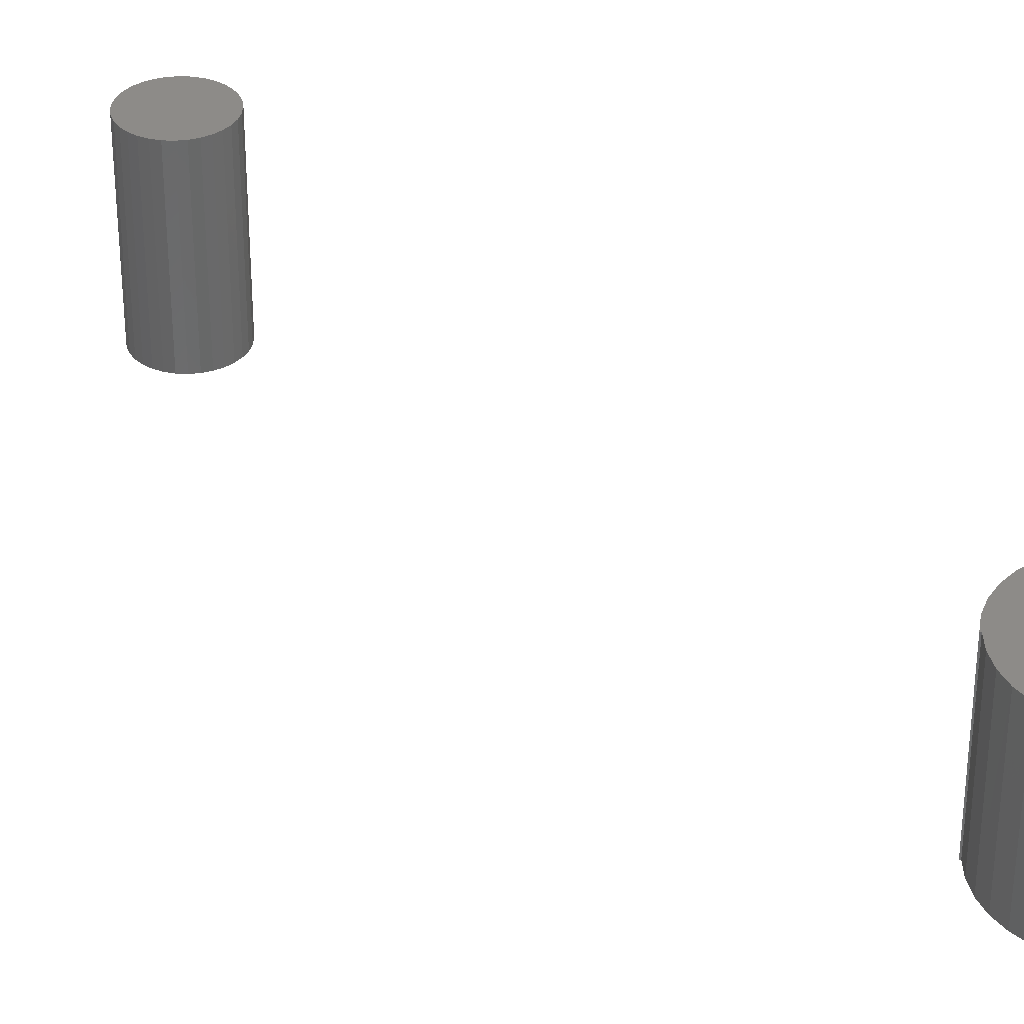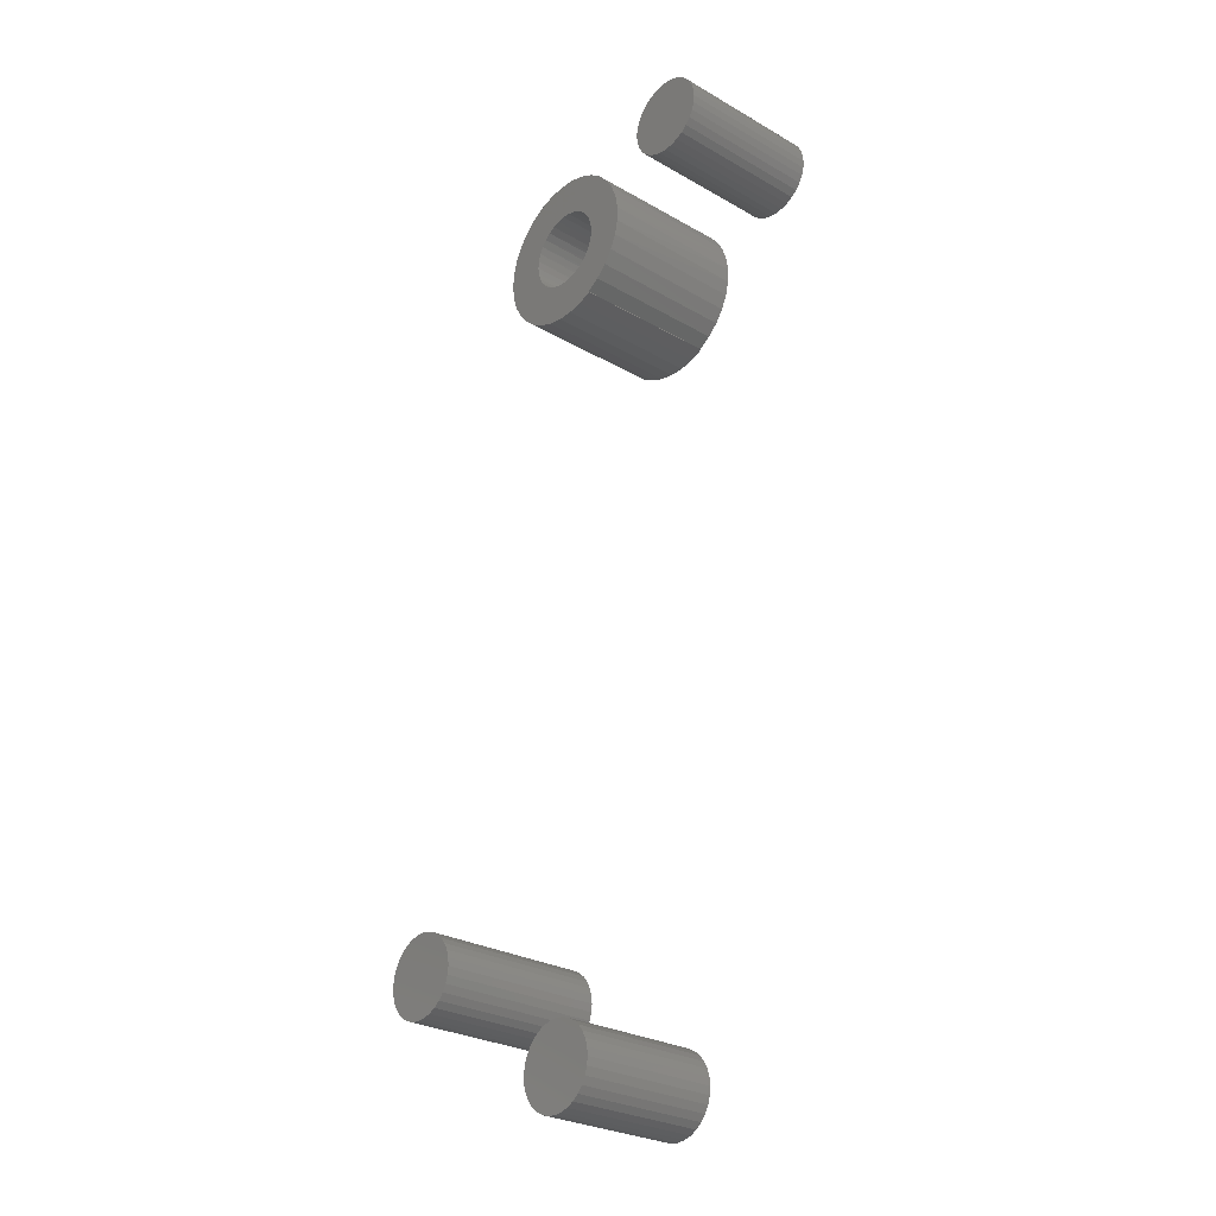
<metadata>
{"format":"stl","ext":"stl","renderer":"f3d","projection":"perspective","resolution":1024,"background":"white","views":[{"elev":35.0,"azim":121.5,"up":"+Z"},{"elev":-27.5,"azim":48.7,"up":"+Y"}]}
</metadata>
<code>
# stl→obj: 361 verts, 710 faces
v -0.5158 -0.3384 0.2188
v -0.5262 -0.3373 0.2188
v -0.5366 -0.3384 0.2188
v -0.5466 -0.3414 0.2188
v -0.5058 -0.3414 0.2188
v -0.5558 -0.3463 0.2188
v -0.4966 -0.3463 0.2188
v -0.5639 -0.3529 0.2188
v -0.4886 -0.3529 0.2188
v -0.5705 -0.361 0.2188
v -0.4819 -0.361 0.2188
v -0.5755 -0.3702 0.2188
v -0.477 -0.3702 0.2188
v -0.5785 -0.3802 0.2188
v -0.474 -0.3802 0.2188
v -0.474 -0.401 0.2188
v -0.5755 -0.411 0.2188
v -0.477 -0.411 0.2188
v -0.5705 -0.4202 0.2188
v -0.4819 -0.4202 0.2188
v -0.5639 -0.4283 0.2188
v -0.4886 -0.4283 0.2188
v -0.5558 -0.4349 0.2188
v -0.4966 -0.4349 0.2188
v -0.5466 -0.4399 0.2188
v -0.5058 -0.4399 0.2188
v -0.5366 -0.4429 0.2188
v -0.5158 -0.4429 0.2188
v -0.5262 -0.4439 0.2188
v -0.4729 -0.3906 0.2188
v -0.5795 -0.3906 0.2188
v -0.5785 -0.401 0.2188
v -0.5366 -0.3384 0
v -0.5262 -0.3373 0
v -0.5158 -0.3384 0
v -0.5466 -0.3414 0
v -0.5058 -0.3414 0
v -0.5558 -0.3463 0
v -0.4966 -0.3463 0
v -0.5639 -0.3529 0
v -0.4886 -0.3529 0
v -0.5705 -0.361 0
v -0.4819 -0.361 0
v -0.5755 -0.3702 0
v -0.477 -0.3702 0
v -0.5785 -0.3802 0
v -0.474 -0.3802 0
v -0.477 -0.411 0
v -0.5755 -0.411 0
v -0.474 -0.401 0
v -0.5705 -0.4202 0
v -0.4819 -0.4202 0
v -0.5639 -0.4283 0
v -0.4886 -0.4283 0
v -0.5558 -0.4349 0
v -0.4966 -0.4349 0
v -0.5466 -0.4399 0
v -0.5058 -0.4399 0
v -0.5366 -0.4429 0
v -0.5158 -0.4429 0
v -0.5262 -0.4439 0
v -0.5785 -0.401 0
v -0.5795 -0.3906 0
v -0.4729 -0.3906 0
v -0.1018 0.6929 0.1953
v -0.1122 0.6939 0.1953
v -0.1226 0.6929 0.1953
v -0.1326 0.6899 0.1953
v -0.09178 0.6899 0.1953
v -0.1418 0.6849 0.1953
v -0.08257 0.6849 0.1953
v -0.1499 0.6783 0.1953
v -0.07449 0.6783 0.1953
v -0.1565 0.6702 0.1953
v -0.06786 0.6702 0.1953
v -0.1614 0.661 0.1953
v -0.06294 0.661 0.1953
v -0.1644 0.651 0.1953
v -0.05991 0.651 0.1953
v -0.05991 0.6302 0.1953
v -0.1614 0.6202 0.1953
v -0.06294 0.6202 0.1953
v -0.1565 0.611 0.1953
v -0.06786 0.611 0.1953
v -0.1499 0.6029 0.1953
v -0.07449 0.6029 0.1953
v -0.1418 0.5963 0.1953
v -0.08257 0.5963 0.1953
v -0.1326 0.5914 0.1953
v -0.09178 0.5914 0.1953
v -0.1226 0.5884 0.1953
v -0.1018 0.5884 0.1953
v -0.1122 0.5873 0.1953
v -0.05888 0.6406 0.1953
v -0.1655 0.6406 0.1953
v -0.1644 0.6302 0.1953
v -0.1226 0.6929 0
v -0.1122 0.6939 0
v -0.1018 0.6929 0
v -0.1326 0.6899 0
v -0.09178 0.6899 0
v -0.1418 0.6849 0
v -0.08257 0.6849 0
v -0.1499 0.6783 0
v -0.07449 0.6783 0
v -0.1565 0.6702 0
v -0.06786 0.6702 0
v -0.1614 0.661 0
v -0.06294 0.661 0
v -0.1644 0.651 0
v -0.05991 0.651 0
v -0.06294 0.6202 0
v -0.1614 0.6202 0
v -0.05991 0.6302 0
v -0.1565 0.611 0
v -0.06786 0.611 0
v -0.1499 0.6029 0
v -0.07449 0.6029 0
v -0.1418 0.5963 0
v -0.08257 0.5963 0
v -0.1326 0.5914 0
v -0.09178 0.5914 0
v -0.1226 0.5884 0
v -0.1018 0.5884 0
v -0.1122 0.5873 0
v -0.1644 0.6302 0
v -0.1655 0.6406 0
v -0.05888 0.6406 0
v -0.3189 -0.5115 0
v -0.3133 -0.5098 0
v -0.3075 -0.5092 0
v -0.3017 -0.5098 0
v -0.2961 -0.5115 0
v -0.3241 -0.5142 0
v -0.2909 -0.5142 0
v -0.3286 -0.518 0
v -0.2864 -0.518 0
v -0.3323 -0.5225 0
v -0.2827 -0.5225 0
v -0.3351 -0.5276 0
v -0.2799 -0.5276 0
v -0.3368 -0.5332 0
v -0.2782 -0.5332 0
v -0.2799 -0.5505 0
v -0.3351 -0.5505 0
v -0.2782 -0.5449 0
v -0.3323 -0.5556 0
v -0.2827 -0.5556 0
v -0.3286 -0.5602 0
v -0.2864 -0.5602 0
v -0.3241 -0.5639 0
v -0.2909 -0.5639 0
v -0.3189 -0.5666 0
v -0.2961 -0.5666 0
v -0.3133 -0.5683 0
v -0.3075 -0.5689 0
v -0.3017 -0.5683 0
v -0.3368 -0.5449 0
v -0.3373 -0.5391 0
v -0.2776 -0.5391 0
v -0.2542 -0.5391 0.01562
v -0.2542 -0.5391 0.1953
v -0.2552 -0.5495 0.01562
v -0.2552 -0.5495 0.1953
v -0.2583 -0.5595 0.01562
v -0.2583 -0.5595 0.1953
v -0.2632 -0.5687 0.01562
v -0.2632 -0.5687 0.1953
v -0.2698 -0.5767 0.01562
v -0.2698 -0.5767 0.1953
v -0.2779 -0.5834 0.01562
v -0.2779 -0.5834 0.1953
v -0.2871 -0.5883 0.01562
v -0.2871 -0.5883 0.1953
v -0.2971 -0.5913 0.01562
v -0.2971 -0.5913 0.1953
v -0.3075 -0.5924 0.01562
v -0.3075 -0.5924 0.1953
v -0.3179 -0.5913 0.01562
v -0.3179 -0.5913 0.1953
v -0.3279 -0.5883 0.01562
v -0.3279 -0.5883 0.1953
v -0.3371 -0.5834 0.01562
v -0.3371 -0.5834 0.1953
v -0.3452 -0.5767 0.01562
v -0.3452 -0.5767 0.1953
v -0.3518 -0.5687 0.01562
v -0.3518 -0.5687 0.1953
v -0.3567 -0.5595 0.01562
v -0.3567 -0.5595 0.1953
v -0.3597 -0.5495 0.01562
v -0.3597 -0.5495 0.1953
v -0.3608 -0.5391 0.01562
v -0.3608 -0.5391 0.1953
v -0.3597 -0.5287 0.01562
v -0.3597 -0.5287 0.1953
v -0.3567 -0.5187 0.01562
v -0.3567 -0.5187 0.1953
v -0.3518 -0.5095 0.01562
v -0.3518 -0.5095 0.1953
v -0.3452 -0.5014 0.01562
v -0.3452 -0.5014 0.1953
v -0.3371 -0.4948 0.01562
v -0.3371 -0.4948 0.1953
v -0.3279 -0.4898 0.01562
v -0.3279 -0.4898 0.1953
v -0.3179 -0.4868 0.01562
v -0.3179 -0.4868 0.1953
v -0.3075 -0.4858 0.01562
v -0.3075 -0.4858 0.1953
v -0.2971 -0.4868 0.01562
v -0.2971 -0.4868 0.1953
v -0.2871 -0.4898 0.01562
v -0.2871 -0.4898 0.1953
v -0.2779 -0.4948 0.01562
v -0.2779 -0.4948 0.1953
v -0.2698 -0.5014 0.01562
v -0.2698 -0.5014 0.1953
v -0.2632 -0.5095 0.01562
v -0.2632 -0.5095 0.1953
v -0.2583 -0.5187 0.01562
v -0.2583 -0.5187 0.1953
v -0.2552 -0.5287 0.01562
v -0.2552 -0.5287 0.1953
v -0.3591 0.5318 0.1953
v -0.3602 0.5417 0.1953
v -0.4126 0.5398 0.1953
v -0.4104 0.5204 0.1953
v -0.3562 0.5224 0.1953
v -0.3516 0.5136 0.1953
v -0.4047 0.5017 0.1953
v -0.3454 0.5058 0.1953
v -0.3379 0.4993 0.1953
v -0.2142 0.5896 0.1953
v -0.2804 0.5888 0.1953
v -0.2722 0.5829 0.1953
v -0.2652 0.5755 0.1953
v -0.2069 0.5707 0.1953
v -0.2598 0.567 0.1953
v -0.2561 0.5575 0.1953
v -0.2033 0.5508 0.1953
v -0.2542 0.5475 0.1953
v -0.2544 0.5374 0.1953
v -0.2036 0.5305 0.1953
v -0.2564 0.5274 0.1953
v -0.2079 0.5106 0.1953
v -0.2603 0.518 0.1953
v -0.266 0.5096 0.1953
v -0.2578 0.4484 0.1953
v -0.2587 0.4498 0.1953
v -0.2758 0.441 0.1953
v -0.3003 0.49 0.1953
v -0.3102 0.4896 0.1953
v -0.2949 0.437 0.1953
v -0.2418 0.461 0.1953
v -0.2273 0.4752 0.1953
v -0.2159 0.492 0.1953
v -0.2908 0.4926 0.1953
v -0.2995 0.5955 0.1953
v -0.225 0.6068 0.1953
v -0.239 0.6215 0.1953
v -0.2555 0.6333 0.1953
v -0.274 0.6416 0.1953
v -0.2937 0.6463 0.1953
v -0.3096 0.596 0.1953
v -0.314 0.647 0.1953
v -0.334 0.6439 0.1953
v -0.3531 0.6369 0.1953
v -0.3704 0.6264 0.1953
v -0.3854 0.6127 0.1953
v -0.3975 0.5964 0.1953
v -0.4062 0.5781 0.1953
v -0.3457 0.5793 0.1953
v -0.338 0.586 0.1953
v -0.3293 0.5912 0.1953
v -0.3197 0.5945 0.1953
v -0.4112 0.5593 0.1953
v -0.3565 0.5622 0.1953
v -0.3519 0.5713 0.1953
v -0.3594 0.5516 0.1953
v -0.3957 0.4844 0.1953
v -0.3836 0.4691 0.1953
v -0.32 0.4911 0.1953
v -0.3293 0.4944 0.1953
v -0.3689 0.4563 0.1953
v -0.3521 0.4464 0.1953
v -0.3337 0.4397 0.1953
v -0.3145 0.4365 0.1953
v -0.2896 0.5931 0.1953
v -0.2731 0.5024 0.1953
v -0.2815 0.4966 0.1953
v -0.3602 0.5417 0
v -0.4112 0.5593 0
v -0.3594 0.5516 0
v -0.4062 0.5781 0
v -0.2758 0.441 0
v -0.3521 0.4464 0
v -0.2578 0.4484 0
v -0.2587 0.4498 0
v -0.3689 0.4563 0
v -0.3085 0.6472 0
v -0.2887 0.6455 0
v -0.3283 0.6452 0
v -0.3474 0.6394 0
v -0.2696 0.64 0
v -0.365 0.6302 0
v -0.2563 0.5582 0
v -0.2601 0.5677 0
v -0.2062 0.5681 0
v -0.2543 0.5482 0
v -0.2031 0.5484 0
v -0.2543 0.5379 0
v -0.2039 0.5285 0
v -0.2563 0.5279 0
v -0.2602 0.5184 0
v -0.2084 0.5092 0
v -0.2658 0.5098 0
v -0.2729 0.5025 0
v -0.3102 0.4896 0
v -0.3003 0.49 0
v -0.2278 0.4747 0
v -0.4126 0.5398 0
v -0.3591 0.5318 0
v -0.4104 0.5204 0
v -0.3562 0.5224 0
v -0.3516 0.5136 0
v -0.4047 0.5017 0
v -0.3454 0.5058 0
v -0.3379 0.4993 0
v -0.3337 0.4397 0
v -0.3145 0.4365 0
v -0.2949 0.437 0
v -0.3935 0.6027 0
v -0.3805 0.6178 0
v -0.2361 0.6189 0
v -0.2229 0.604 0
v -0.311 0.5959 0
v -0.3211 0.5941 0
v -0.3307 0.5905 0
v -0.4033 0.5854 0
v -0.3394 0.585 0
v -0.3469 0.578 0
v -0.3528 0.5697 0
v -0.3571 0.5604 0
v -0.2128 0.5868 0
v -0.2814 0.5894 0
v -0.2908 0.5935 0
v -0.3008 0.5957 0
v -0.2658 0.5763 0
v -0.2729 0.5836 0
v -0.2165 0.491 0
v -0.2906 0.4922 0
v -0.2814 0.4967 0
v -0.3957 0.4844 0
v -0.3293 0.4944 0
v -0.32 0.4911 0
v -0.3836 0.4691 0
v -0.2518 0.631 0
v -0.2421 0.4608 0
v -0.3592 0.5525 0.03125
v -0.4062 0.5781 0.03125
f 1 2 3
f 3 4 1
f 1 4 5
f 5 4 6
f 5 6 7
f 7 6 8
f 7 8 9
f 9 8 10
f 9 10 11
f 11 10 12
f 11 12 13
f 13 12 14
f 13 14 15
f 16 17 18
f 18 17 19
f 18 19 20
f 20 19 21
f 20 21 22
f 22 21 23
f 22 23 24
f 24 23 25
f 24 25 26
f 26 25 27
f 26 27 28
f 27 29 28
f 15 14 30
f 30 14 31
f 30 31 16
f 16 31 32
f 16 32 17
f 33 34 35
f 35 36 33
f 37 36 35
f 38 36 37
f 39 38 37
f 40 38 39
f 41 40 39
f 42 40 41
f 43 42 41
f 44 42 43
f 45 44 43
f 46 44 45
f 47 46 45
f 48 49 50
f 51 49 48
f 52 51 48
f 53 51 52
f 54 53 52
f 55 53 54
f 56 55 54
f 57 55 56
f 58 57 56
f 59 57 58
f 60 59 58
f 60 61 59
f 49 62 50
f 50 62 63
f 50 63 64
f 64 63 46
f 64 46 47
f 64 30 50
f 50 30 16
f 50 16 48
f 48 16 18
f 48 18 52
f 52 18 20
f 52 20 54
f 54 20 22
f 54 22 56
f 56 22 24
f 56 24 58
f 58 24 26
f 58 26 60
f 60 26 28
f 60 28 61
f 61 28 29
f 61 29 59
f 59 29 27
f 59 27 57
f 57 27 25
f 57 25 55
f 55 25 23
f 55 23 53
f 53 23 21
f 53 21 51
f 51 21 19
f 51 19 49
f 49 19 17
f 49 17 62
f 62 17 32
f 62 32 63
f 63 32 31
f 63 31 46
f 46 31 14
f 46 14 44
f 44 14 12
f 44 12 42
f 42 12 10
f 42 10 40
f 40 10 8
f 40 8 38
f 38 8 6
f 38 6 36
f 36 6 4
f 36 4 33
f 33 4 3
f 33 3 34
f 34 3 2
f 34 2 35
f 35 2 1
f 35 1 37
f 37 1 5
f 37 5 39
f 39 5 7
f 39 7 41
f 41 7 9
f 41 9 43
f 43 9 11
f 43 11 45
f 45 11 13
f 45 13 47
f 47 13 15
f 47 15 64
f 64 15 30
f 65 66 67
f 67 68 65
f 65 68 69
f 69 68 70
f 69 70 71
f 71 70 72
f 71 72 73
f 73 72 74
f 73 74 75
f 75 74 76
f 75 76 77
f 77 76 78
f 77 78 79
f 80 81 82
f 82 81 83
f 82 83 84
f 84 83 85
f 84 85 86
f 86 85 87
f 86 87 88
f 88 87 89
f 88 89 90
f 90 89 91
f 90 91 92
f 91 93 92
f 79 78 94
f 94 78 95
f 94 95 80
f 80 95 96
f 80 96 81
f 97 98 99
f 99 100 97
f 101 100 99
f 102 100 101
f 103 102 101
f 104 102 103
f 105 104 103
f 106 104 105
f 107 106 105
f 108 106 107
f 109 108 107
f 110 108 109
f 111 110 109
f 112 113 114
f 115 113 112
f 116 115 112
f 117 115 116
f 118 117 116
f 119 117 118
f 120 119 118
f 121 119 120
f 122 121 120
f 123 121 122
f 124 123 122
f 124 125 123
f 113 126 114
f 114 126 127
f 114 127 128
f 128 127 110
f 128 110 111
f 128 94 114
f 114 94 80
f 114 80 112
f 112 80 82
f 112 82 116
f 116 82 84
f 116 84 118
f 118 84 86
f 118 86 120
f 120 86 88
f 120 88 122
f 122 88 90
f 122 90 124
f 124 90 92
f 124 92 125
f 125 92 93
f 125 93 123
f 123 93 91
f 123 91 121
f 121 91 89
f 121 89 119
f 119 89 87
f 119 87 117
f 117 87 85
f 117 85 115
f 115 85 83
f 115 83 113
f 113 83 81
f 113 81 126
f 126 81 96
f 126 96 127
f 127 96 95
f 127 95 110
f 110 95 78
f 110 78 108
f 108 78 76
f 108 76 106
f 106 76 74
f 106 74 104
f 104 74 72
f 104 72 102
f 102 72 70
f 102 70 100
f 100 70 68
f 100 68 97
f 97 68 67
f 97 67 98
f 98 67 66
f 98 66 99
f 99 66 65
f 99 65 101
f 101 65 69
f 101 69 103
f 103 69 71
f 103 71 105
f 105 71 73
f 105 73 107
f 107 73 75
f 107 75 109
f 109 75 77
f 109 77 111
f 111 77 79
f 111 79 128
f 128 79 94
f 129 130 131
f 129 131 132
f 133 129 132
f 134 129 133
f 135 134 133
f 136 134 135
f 137 136 135
f 138 136 137
f 139 138 137
f 140 138 139
f 141 140 139
f 142 140 141
f 143 142 141
f 144 145 146
f 147 145 144
f 148 147 144
f 149 147 148
f 150 149 148
f 151 149 150
f 152 151 150
f 153 151 152
f 154 153 152
f 155 153 154
f 156 155 154
f 157 156 154
f 145 158 146
f 146 158 159
f 146 159 160
f 160 159 142
f 160 142 143
f 161 162 163
f 163 162 164
f 163 164 165
f 165 164 166
f 165 166 167
f 167 166 168
f 167 168 169
f 169 168 170
f 169 170 171
f 171 170 172
f 171 172 173
f 173 172 174
f 173 174 175
f 175 174 176
f 175 176 177
f 177 176 178
f 177 178 179
f 179 178 180
f 179 180 181
f 181 180 182
f 181 182 183
f 183 182 184
f 183 184 185
f 185 184 186
f 185 186 187
f 187 186 188
f 187 188 189
f 189 188 190
f 189 190 191
f 191 190 192
f 191 192 193
f 193 192 194
f 193 194 195
f 195 194 196
f 195 196 197
f 197 196 198
f 197 198 199
f 199 198 200
f 199 200 201
f 201 200 202
f 201 202 203
f 203 202 204
f 203 204 205
f 205 204 206
f 205 206 207
f 207 206 208
f 207 208 209
f 209 208 210
f 209 210 211
f 211 210 212
f 211 212 213
f 213 212 214
f 213 214 215
f 215 214 216
f 215 216 217
f 217 216 218
f 217 218 219
f 219 218 220
f 219 220 221
f 221 220 222
f 221 222 223
f 223 222 224
f 223 224 161
f 161 224 162
f 160 223 161
f 160 143 223
f 193 142 159
f 193 195 142
f 141 219 221
f 221 223 141
f 141 223 143
f 137 215 217
f 217 219 137
f 137 219 139
f 139 219 141
f 133 211 213
f 213 215 133
f 133 215 135
f 135 215 137
f 131 209 211
f 131 211 132
f 132 211 133
f 130 205 207
f 207 209 130
f 130 209 131
f 134 201 203
f 203 205 134
f 134 205 129
f 129 205 130
f 138 197 199
f 199 201 138
f 138 201 136
f 136 201 134
f 195 197 142
f 142 197 140
f 140 197 138
f 159 191 193
f 159 158 191
f 161 146 160
f 161 163 146
f 145 187 189
f 189 191 145
f 145 191 158
f 149 183 185
f 185 187 149
f 149 187 147
f 147 187 145
f 153 179 181
f 181 183 153
f 153 183 151
f 151 183 149
f 156 177 179
f 156 179 155
f 155 179 153
f 157 173 175
f 175 177 157
f 157 177 156
f 152 169 171
f 171 173 152
f 152 173 154
f 154 173 157
f 148 165 167
f 167 169 148
f 148 169 150
f 150 169 152
f 163 165 146
f 146 165 144
f 144 165 148
f 212 210 208
f 208 206 212
f 212 206 214
f 214 206 204
f 214 204 216
f 216 204 202
f 216 202 218
f 218 202 200
f 218 200 220
f 220 200 198
f 220 198 222
f 222 198 196
f 222 196 224
f 164 190 166
f 166 190 188
f 166 188 168
f 168 188 186
f 168 186 170
f 170 186 184
f 170 184 172
f 172 184 182
f 172 182 174
f 174 182 180
f 174 180 176
f 180 178 176
f 224 196 162
f 162 196 194
f 162 194 164
f 164 194 192
f 164 192 190
f 225 226 227
f 227 228 225
f 228 229 225
f 230 229 228
f 228 231 230
f 232 230 231
f 232 231 233
f 234 235 236
f 234 236 237
f 234 237 238
f 237 239 238
f 238 239 240
f 238 240 241
f 240 242 241
f 241 242 243
f 241 243 244
f 243 245 244
f 246 244 245
f 246 245 247
f 247 248 246
f 249 250 251
f 252 253 254
f 252 254 251
f 252 251 250
f 252 250 255
f 252 255 256
f 252 256 257
f 252 257 258
f 259 260 261
f 259 261 262
f 259 262 263
f 259 263 264
f 259 264 265
f 265 264 266
f 265 266 267
f 265 267 268
f 265 268 269
f 265 269 270
f 265 270 271
f 271 272 273
f 271 273 274
f 271 274 275
f 271 275 276
f 271 276 265
f 272 277 278
f 272 278 279
f 272 279 273
f 277 227 226
f 277 226 280
f 277 280 278
f 281 282 253
f 281 253 283
f 281 283 284
f 281 284 233
f 281 233 231
f 253 282 285
f 253 285 286
f 253 286 287
f 253 287 288
f 253 288 254
f 260 259 289
f 260 289 235
f 260 235 234
f 257 246 248
f 257 248 290
f 257 290 291
f 257 291 258
f 292 293 294
f 293 295 294
f 296 297 298
f 297 299 298
f 297 300 299
f 301 302 303
f 304 303 302
f 305 304 302
f 306 304 305
f 307 308 309
f 310 307 309
f 311 310 309
f 312 310 311
f 313 312 311
f 312 313 314
f 315 314 313
f 316 315 313
f 317 315 316
f 318 317 316
f 319 320 321
f 292 322 293
f 322 292 323
f 323 324 322
f 323 325 324
f 324 325 326
f 326 327 324
f 327 326 328
f 329 327 328
f 296 330 297
f 331 330 296
f 332 331 296
f 333 334 335
f 333 335 336
f 333 336 337
f 333 337 338
f 333 338 339
f 333 339 340
f 340 339 341
f 340 341 342
f 340 342 343
f 340 343 344
f 336 345 346
f 336 346 347
f 336 347 348
f 336 348 337
f 345 309 308
f 345 308 349
f 345 349 350
f 345 350 346
f 351 321 320
f 351 320 352
f 351 352 353
f 351 353 318
f 351 318 316
f 354 327 329
f 354 329 355
f 354 355 356
f 354 356 319
f 354 319 321
f 354 321 357
f 305 358 306
f 306 358 335
f 306 335 334
f 299 300 359
f 359 300 357
f 359 357 321
f 249 298 250
f 250 298 299
f 360 294 361
f 361 294 295
f 361 340 360
f 360 340 344
f 272 340 361
f 272 271 340
f 340 271 333
f 333 271 270
f 333 270 334
f 334 270 269
f 334 269 306
f 306 269 268
f 306 268 304
f 304 268 267
f 304 267 303
f 303 267 266
f 303 266 301
f 301 266 264
f 301 264 302
f 302 264 263
f 302 263 305
f 305 263 262
f 305 262 358
f 358 262 261
f 358 261 335
f 335 261 260
f 335 260 336
f 336 260 234
f 336 234 345
f 345 234 238
f 345 238 309
f 309 238 241
f 309 241 311
f 311 241 244
f 311 244 313
f 313 244 246
f 250 299 255
f 255 299 359
f 255 359 256
f 256 359 321
f 256 321 257
f 257 321 351
f 257 351 246
f 246 351 316
f 246 316 313
f 343 278 344
f 278 360 344
f 278 280 360
f 343 279 278
f 279 343 342
f 342 273 279
f 273 342 341
f 341 274 273
f 274 341 339
f 339 275 274
f 275 339 338
f 338 276 275
f 276 338 337
f 337 265 276
f 265 337 348
f 348 259 265
f 259 348 347
f 259 347 289
f 289 347 346
f 289 346 235
f 235 346 350
f 235 350 236
f 236 350 349
f 236 349 237
f 237 349 308
f 237 308 239
f 239 308 307
f 239 307 240
f 240 307 310
f 240 310 242
f 242 310 312
f 242 312 243
f 243 312 314
f 243 314 245
f 245 314 315
f 245 315 247
f 247 315 317
f 247 317 248
f 248 317 318
f 248 318 290
f 290 318 353
f 290 353 291
f 291 353 352
f 291 352 258
f 292 360 280
f 360 292 294
f 280 226 292
f 292 226 225
f 292 225 323
f 323 225 229
f 323 229 325
f 325 229 230
f 325 230 326
f 326 230 232
f 326 232 328
f 328 232 233
f 328 233 329
f 329 233 284
f 329 284 355
f 355 284 283
f 355 283 356
f 356 283 253
f 356 253 319
f 319 253 252
f 319 252 320
f 320 252 258
f 320 258 352
f 295 293 361
f 298 249 296
f 296 249 251
f 296 251 332
f 332 251 254
f 332 254 331
f 331 254 288
f 331 288 330
f 330 288 287
f 330 287 297
f 297 287 286
f 297 286 300
f 300 286 285
f 300 285 357
f 357 285 282
f 357 282 354
f 354 282 281
f 354 281 327
f 327 281 231
f 327 231 324
f 324 231 228
f 324 228 322
f 322 228 227
f 322 227 293
f 293 227 277
f 293 277 361
f 361 277 272

</code>
